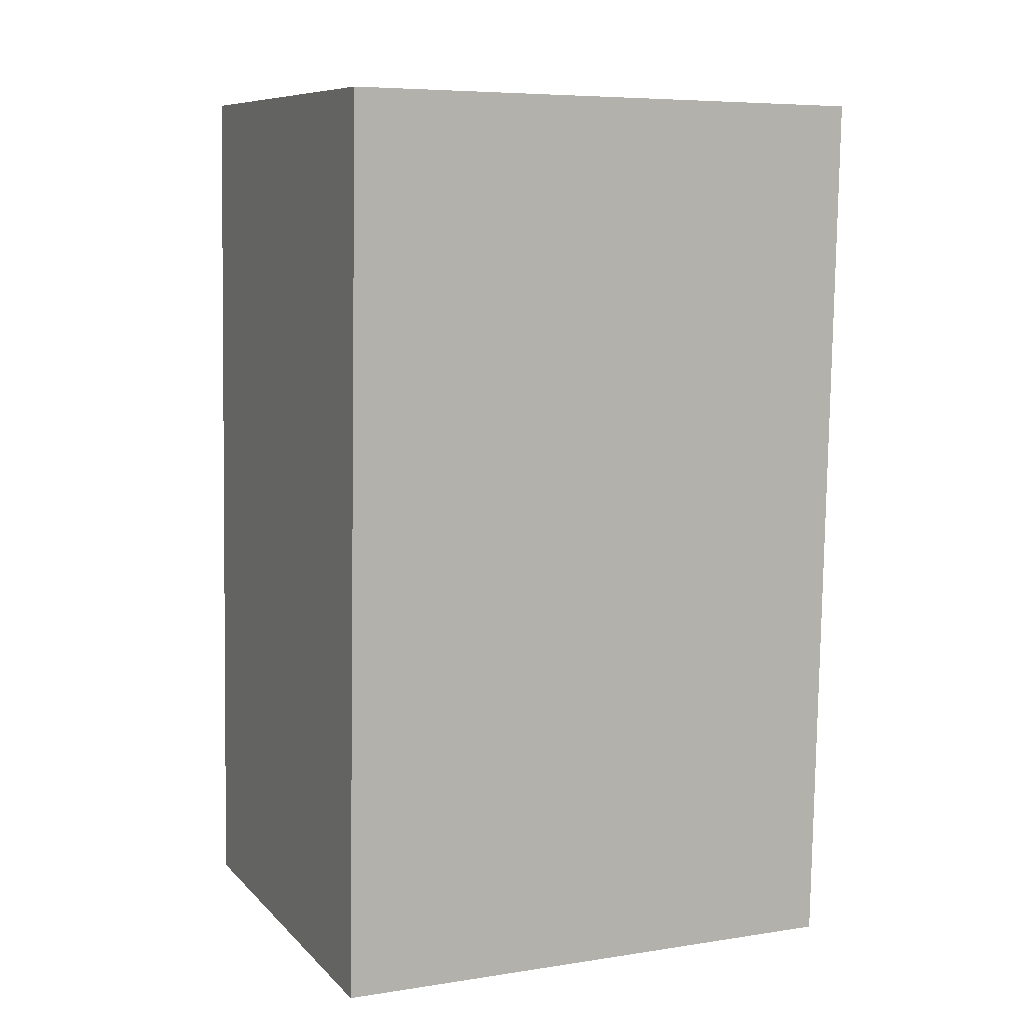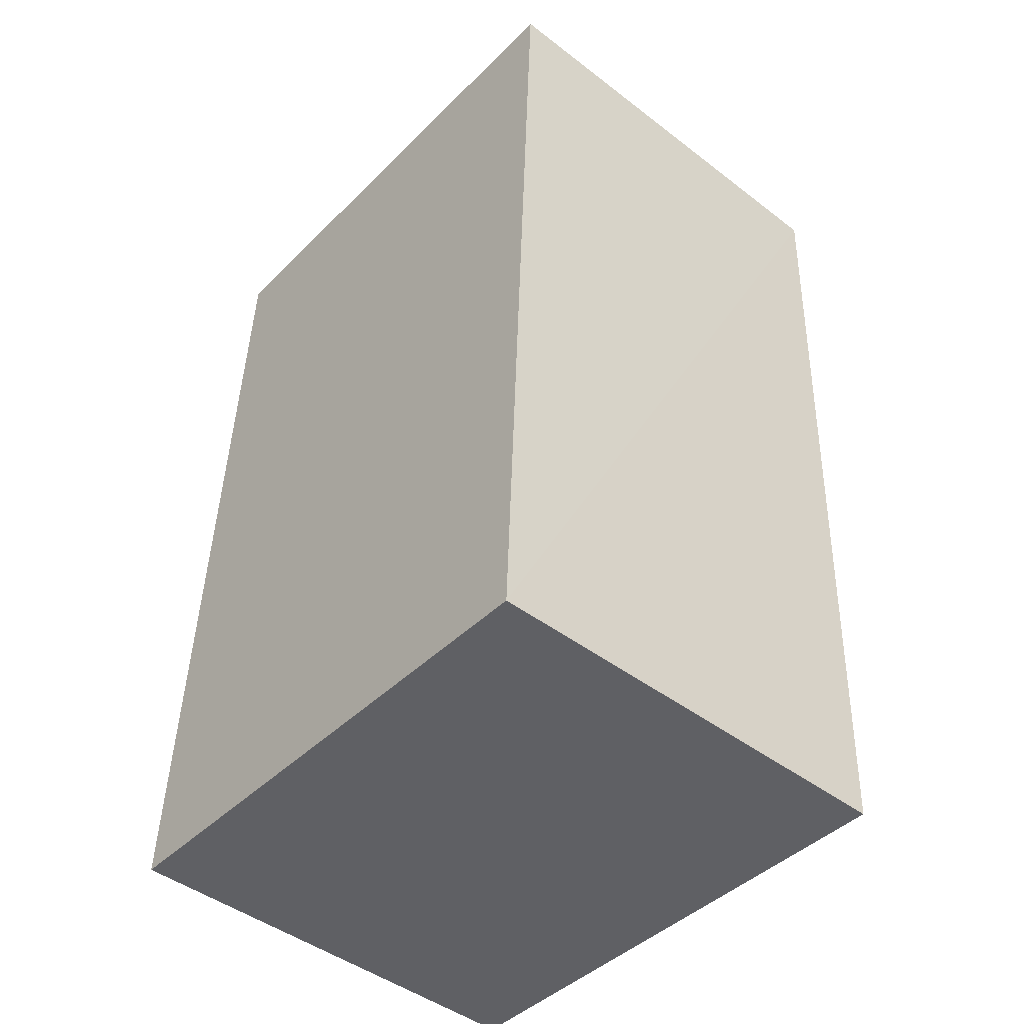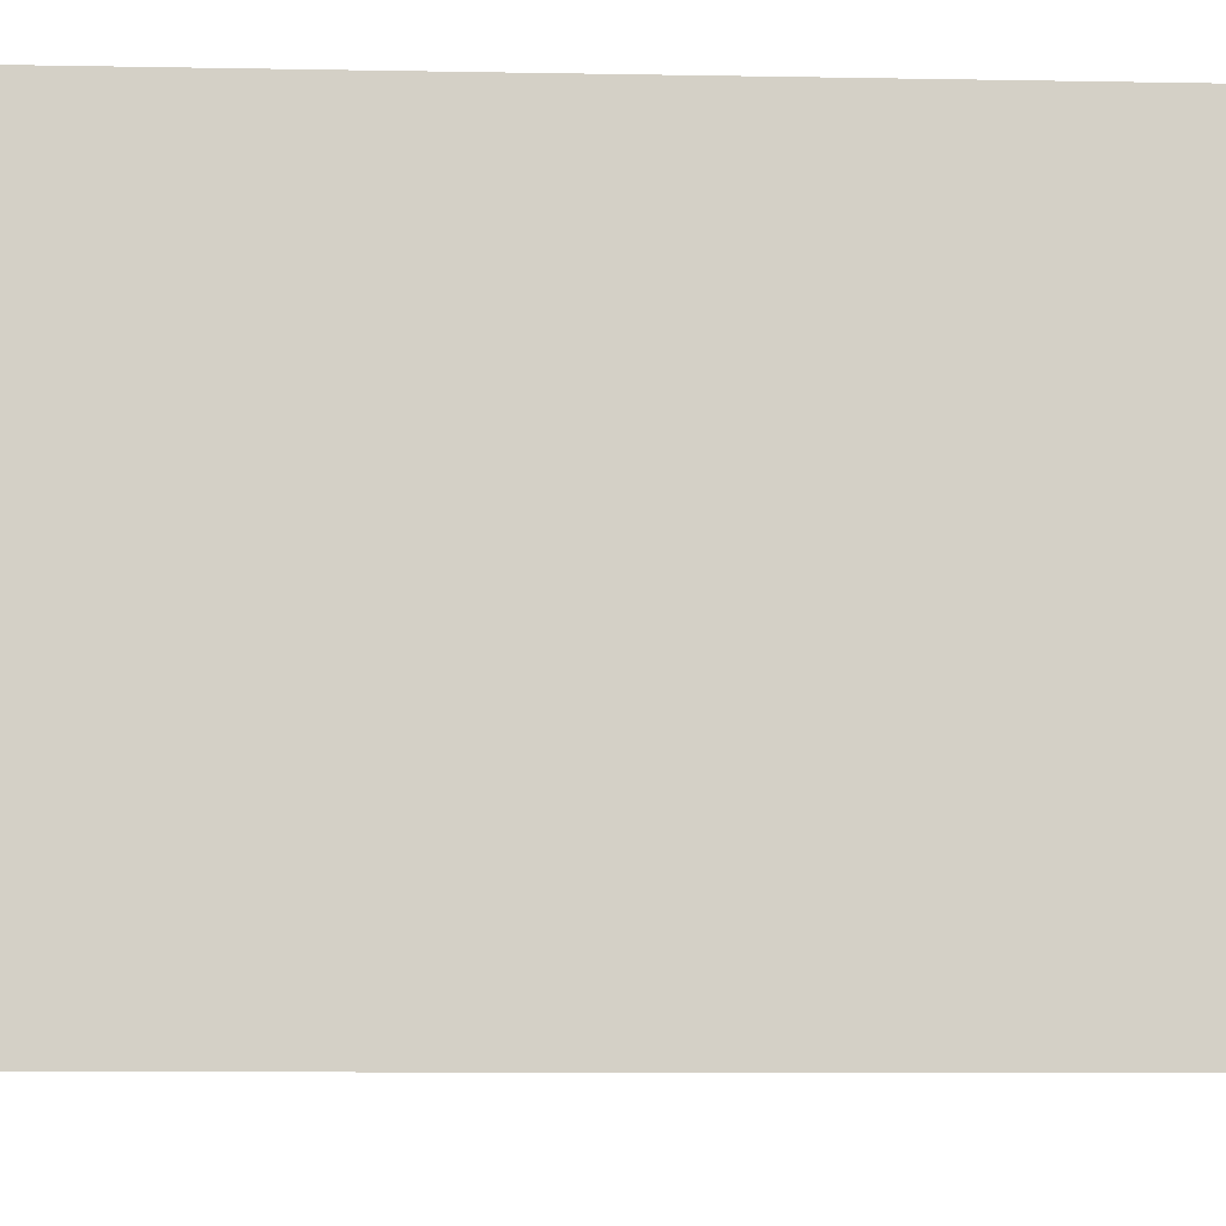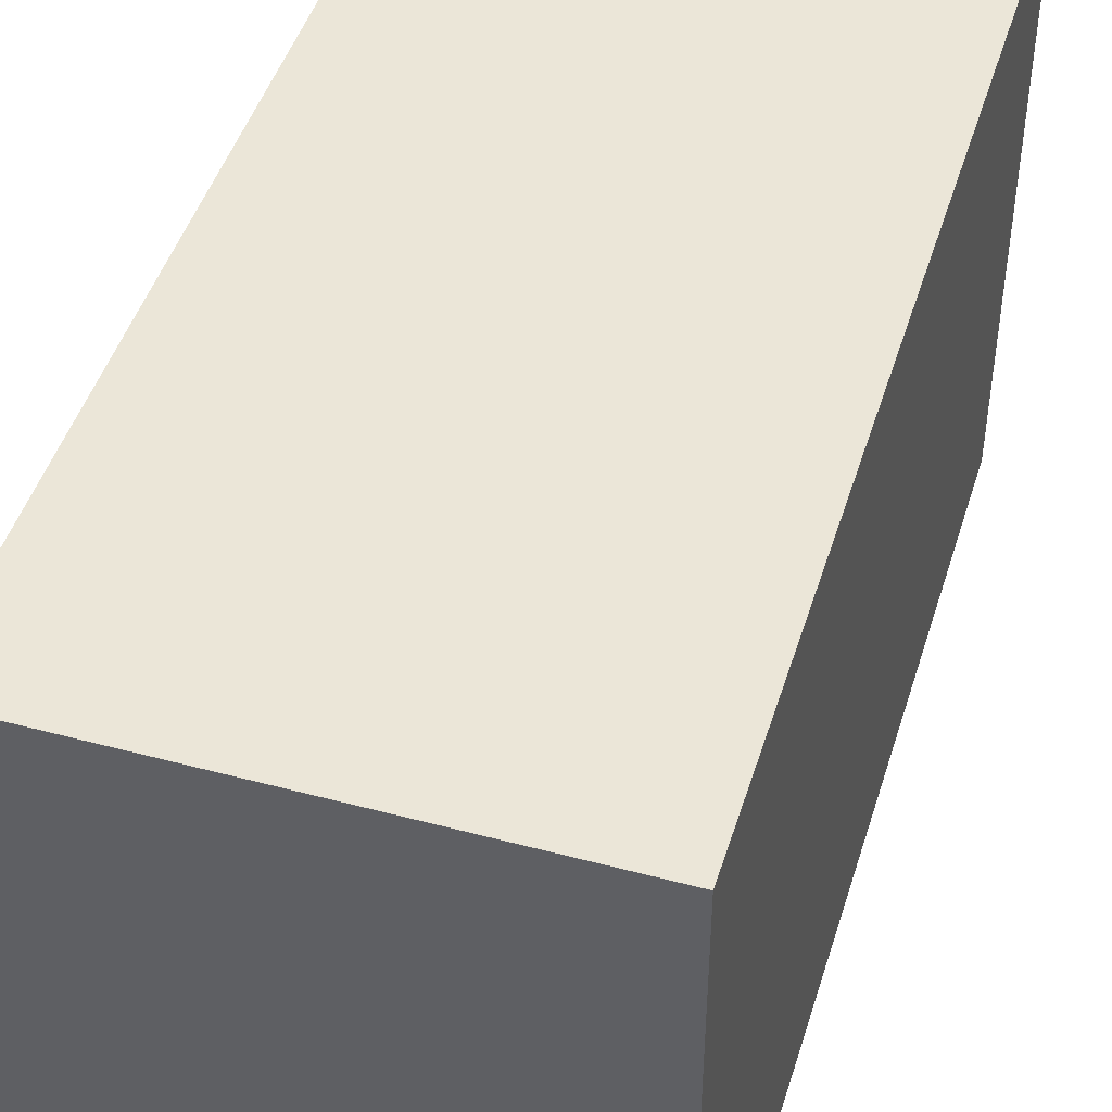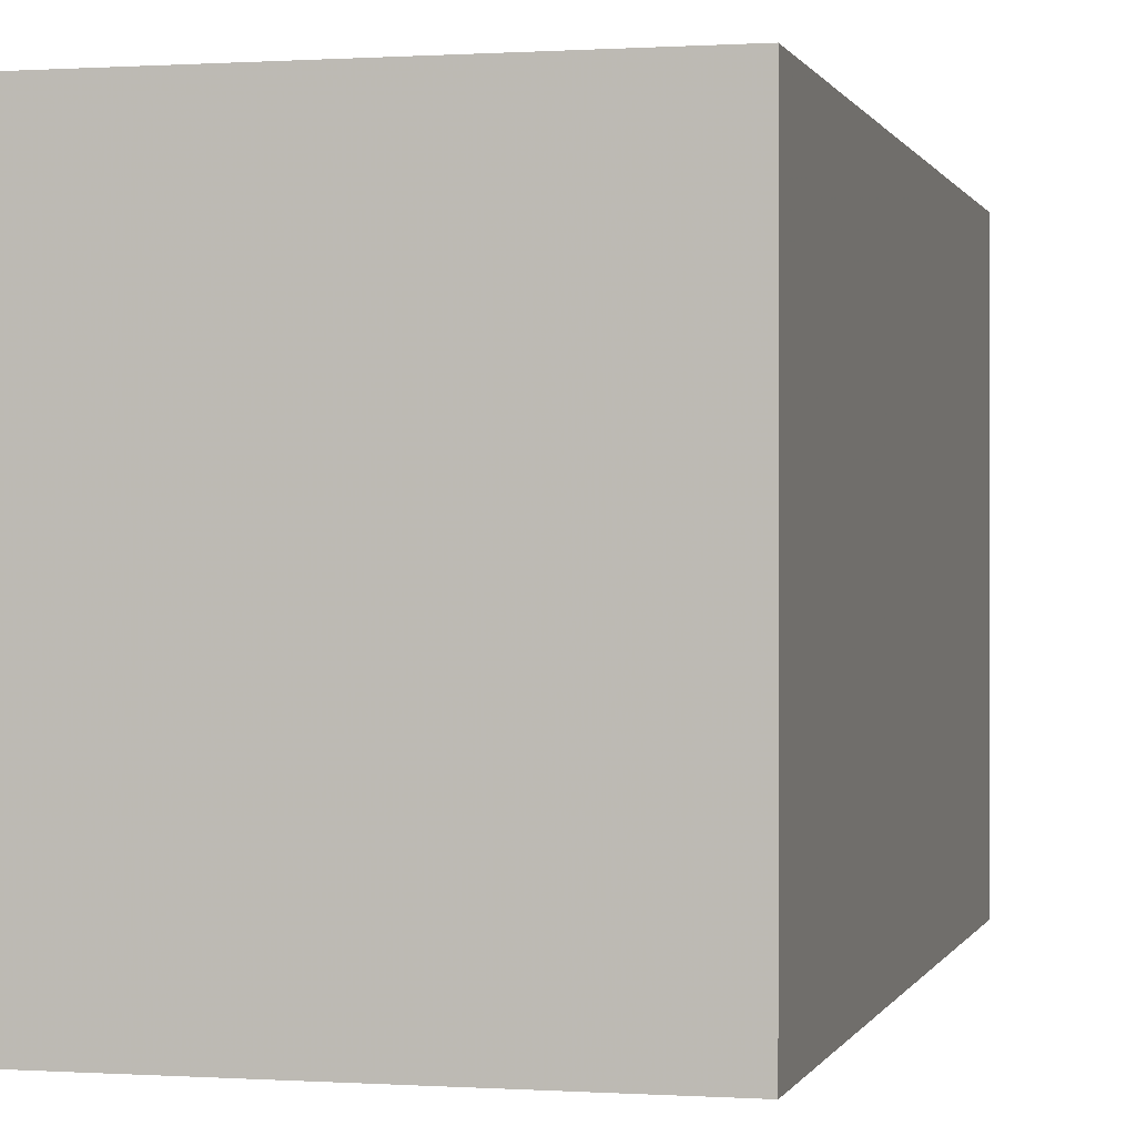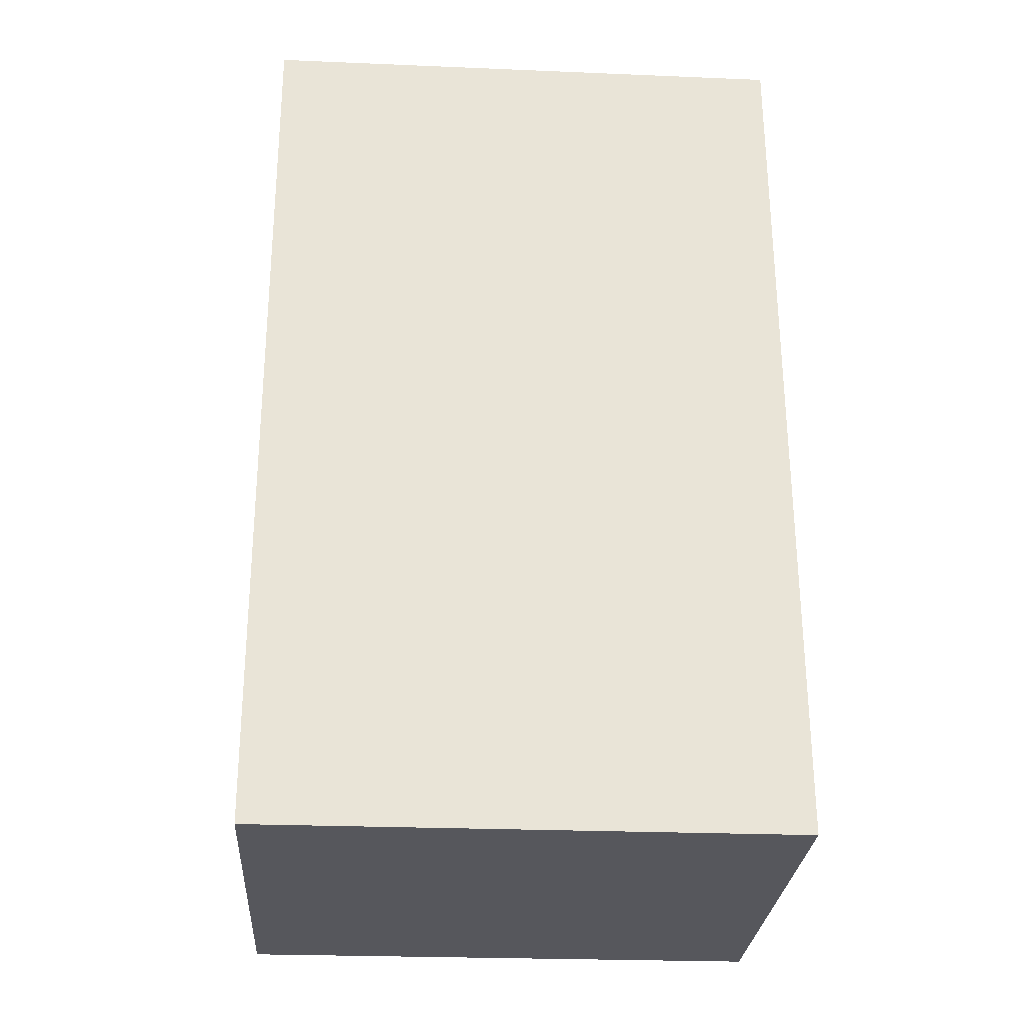
<metadata>
{"format":"obj","ext":"obj","renderer":"f3d","projection":"perspective","resolution":1024,"background":"white","views":[{"elev":6.8,"azim":65.7,"up":"+Y"},{"elev":-43.2,"azim":-40.9,"up":"+Y"},{"elev":-8.6,"azim":84.9,"up":"+Z"},{"elev":46.3,"azim":14.9,"up":"+Z"},{"elev":0.2,"azim":11.9,"up":"+Z"},{"elev":-25.7,"azim":-93.8,"up":"+Y"}]}
</metadata>
<code>
v -3.72e+05 -1.055e+05 25.71
v -3.72e+05 -1.055e+05 25.71
v -3.72e+05 -1.055e+05 25.71
v -3.72e+05 -1.055e+05 25.71
v -3.72e+05 -1.055e+05 32.98
v -3.72e+05 -1.055e+05 32.98
v -3.72e+05 -1.055e+05 32.98
v -3.72e+05 -1.055e+05 32.98
f 1 2 3
f 4 1 3
f 5 6 7
f 8 5 7
f 5 2 1
f 5 8 2
f 5 1 4
f 6 5 4
f 6 4 3
f 7 6 3
f 7 3 2
f 8 7 2

</code>
